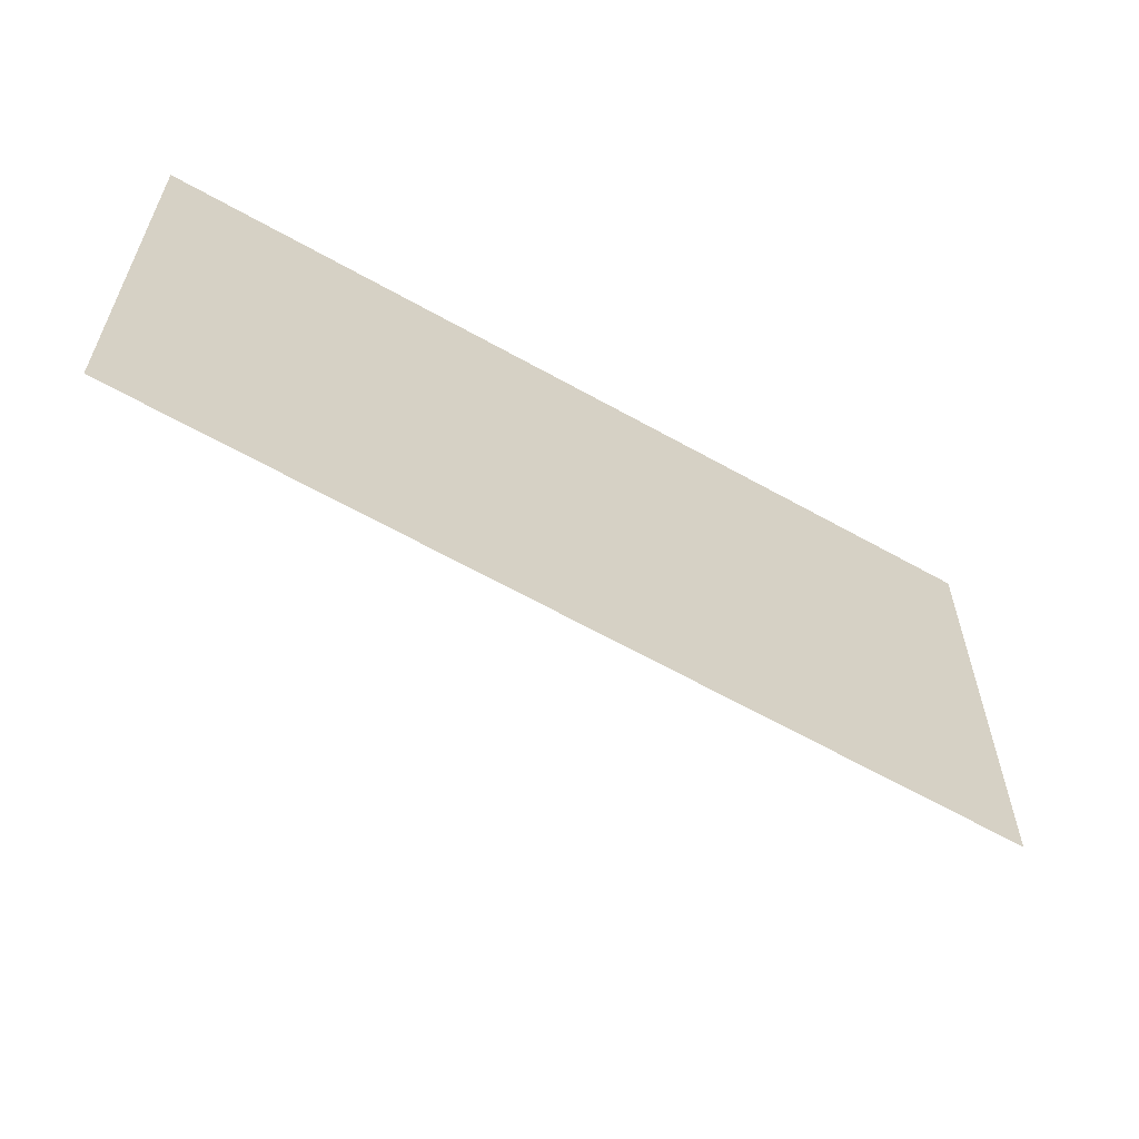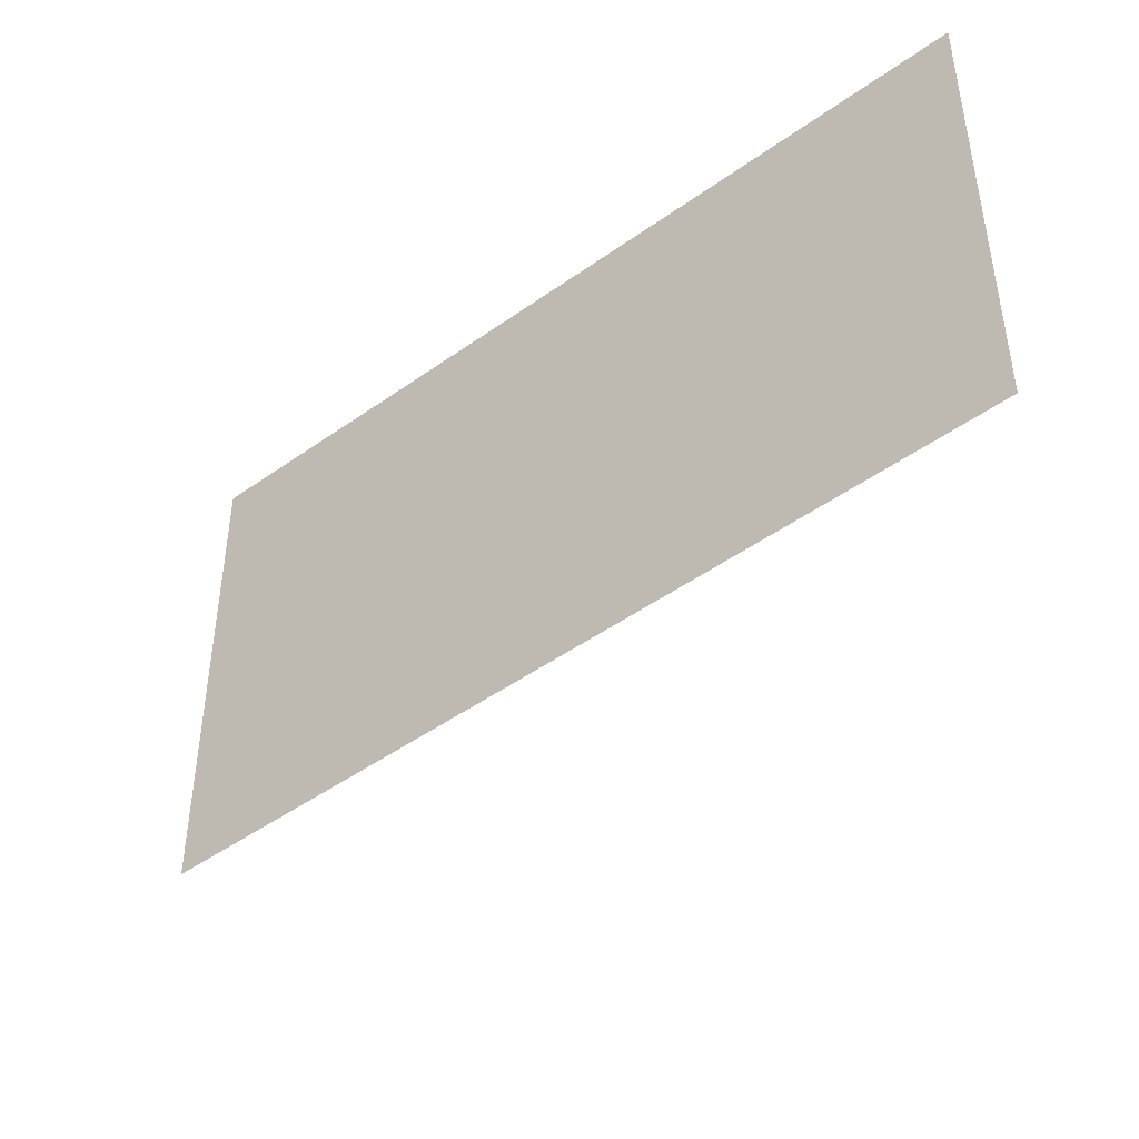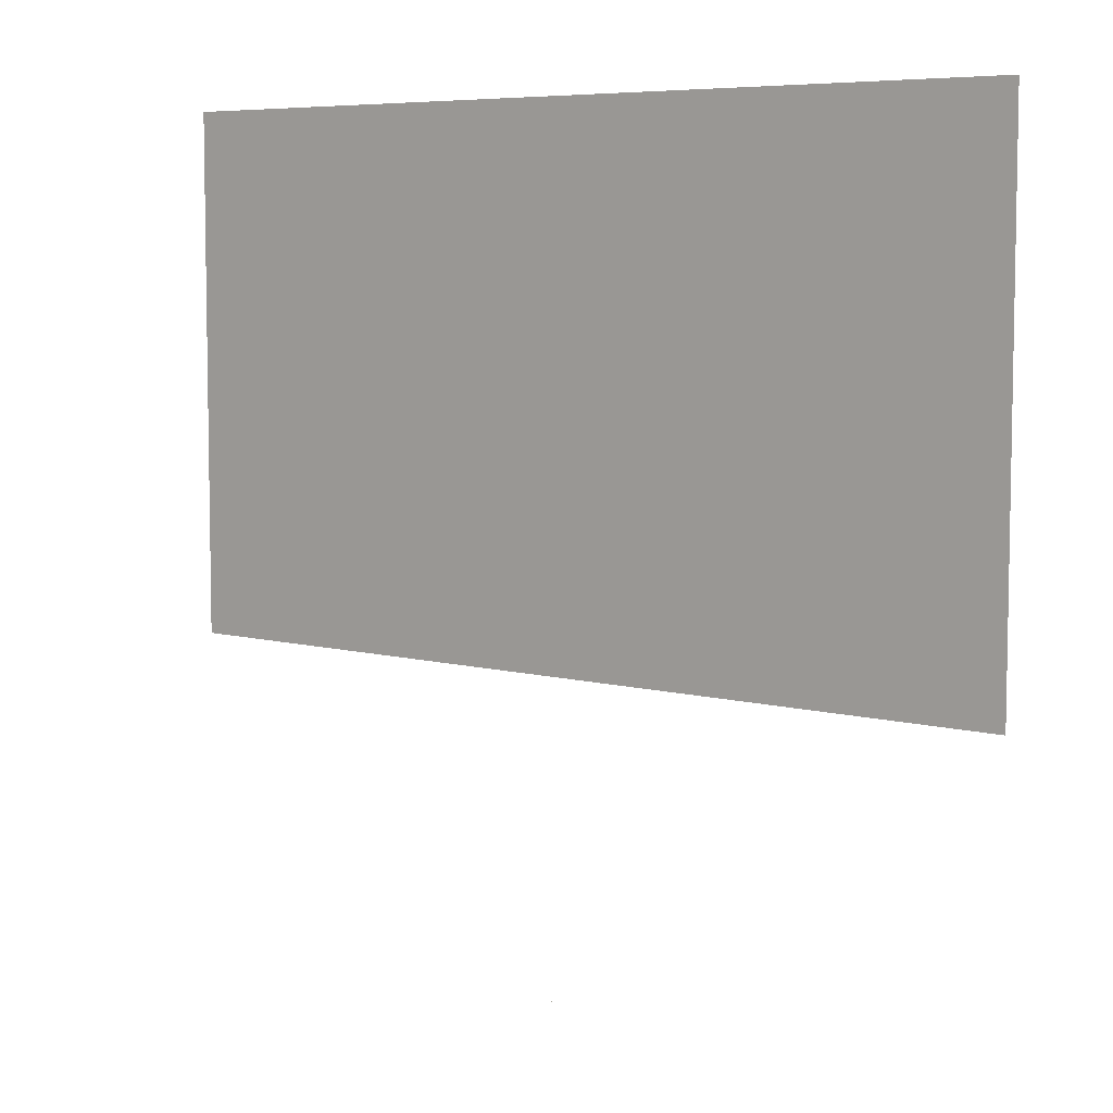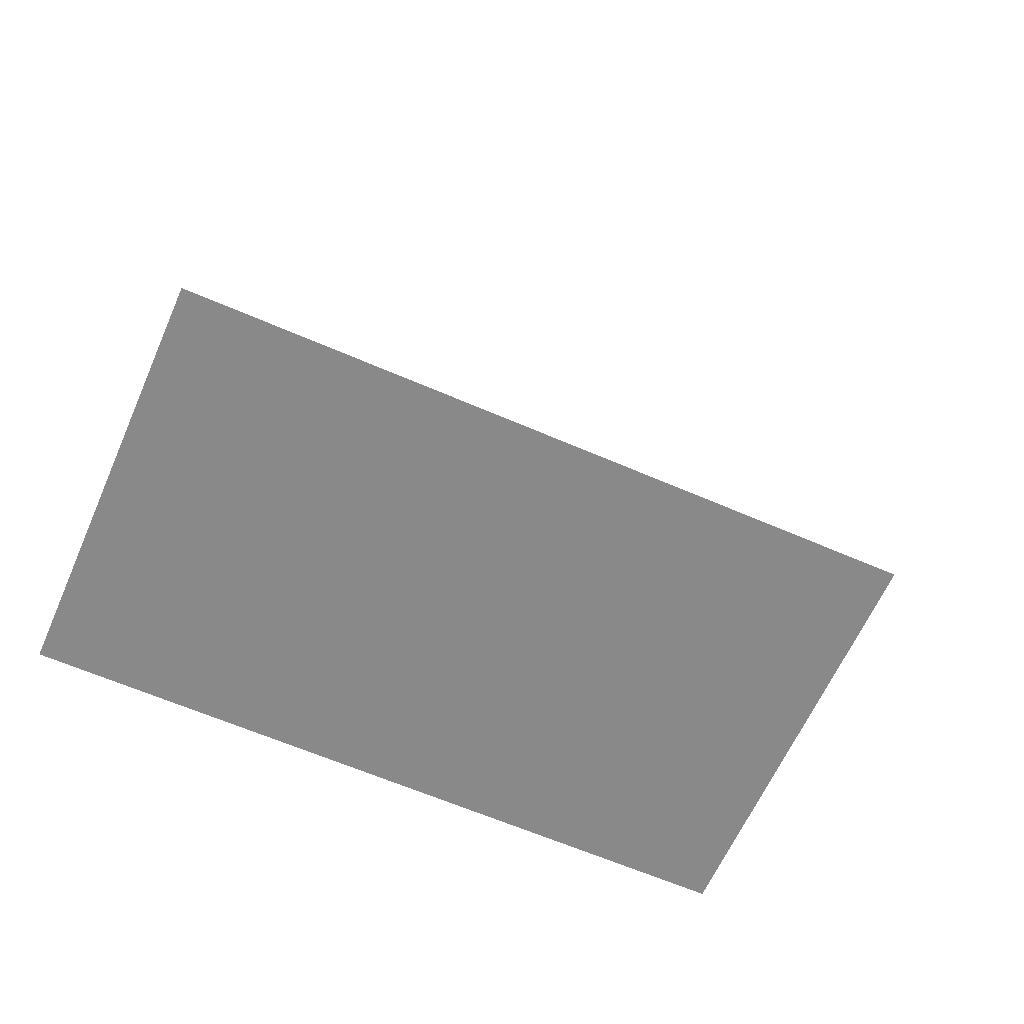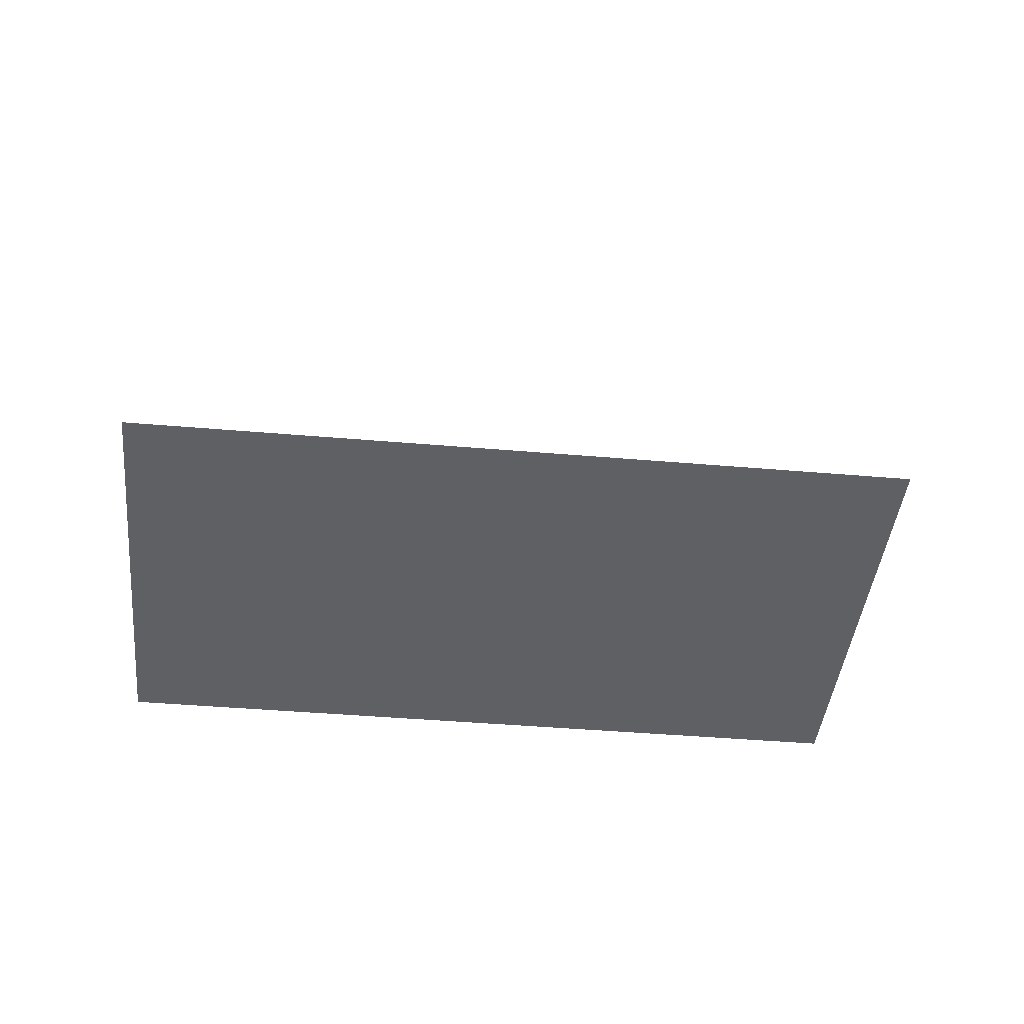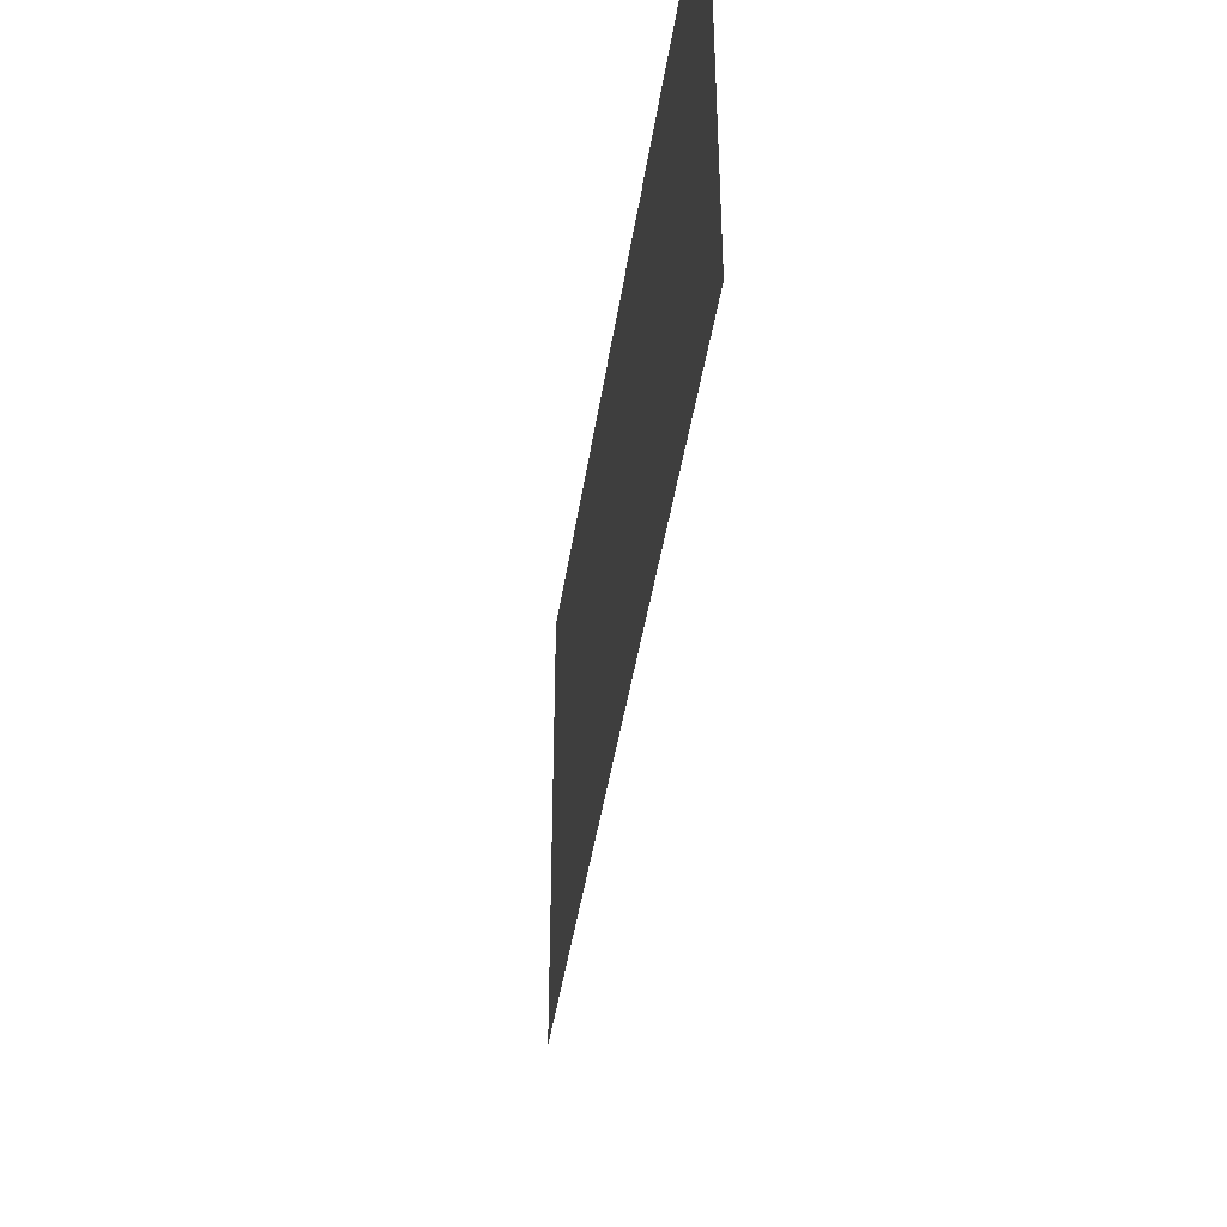
<metadata>
{"format":"obj","ext":"obj","renderer":"f3d","projection":"perspective","resolution":1024,"background":"white","views":[{"elev":-64.0,"azim":-29.5,"up":"+Z"},{"elev":-47.0,"azim":39.0,"up":"+Z"},{"elev":6.7,"azim":-141.5,"up":"+Z"},{"elev":-63.0,"azim":156.2,"up":"+Y"},{"elev":-42.6,"azim":174.1,"up":"+Y"},{"elev":-43.4,"azim":-98.5,"up":"+Z"}]}
</metadata>
<code>
o MeshRobothorWallDecor_16_9_0_GeomSubset_0
v -0.00183 0.01458 -0.4205
v -0.00223 0.01458 -0.4205
v -0.00183 0.015 -0.4205
v -0.00223 0.015 -0.4205
v -0.00183 0.01458 -0.4205
v -0.00223 0.01458 -0.4205
v -0.00183 0.015 -0.4205
v -0.00223 0.015 -0.4205
v -0.00183 0.01458 -0.4205
v -0.00223 0.01458 -0.4205
v -0.00183 0.015 -0.4205
v -0.00223 0.015 -0.4205
v 0.354 -0.001031 -0.2093
v 0.354 0.01493 -0.2093
v 0.354 0.01479 0.2123
v 0.354 -0.001176 0.2123
v -0.3572 0.01493 -0.2093
v -0.3572 0.01479 0.2123
v -0.3572 -0.001031 -0.2093
v -0.3572 -0.001176 0.2123
v -0.3471 -0.001174 0.2007
v -0.3471 0.002888 0.2007
v 0.3439 0.002888 0.2007
v 0.3439 -0.001174 0.2007
v 0.3439 -0.001033 -0.1978
v -0.3471 -0.001033 -0.1978
v -0.3471 0.003029 -0.1978
v 0.3439 0.003029 -0.1978
v -0.344 0.003028 -0.1955
v 0.3408 0.003028 -0.1955
v 0.3408 0.002889 0.1985
v -0.344 0.002889 0.1985
f 1 2 4 3
f 29 31 30
f 29 32 31

</code>
